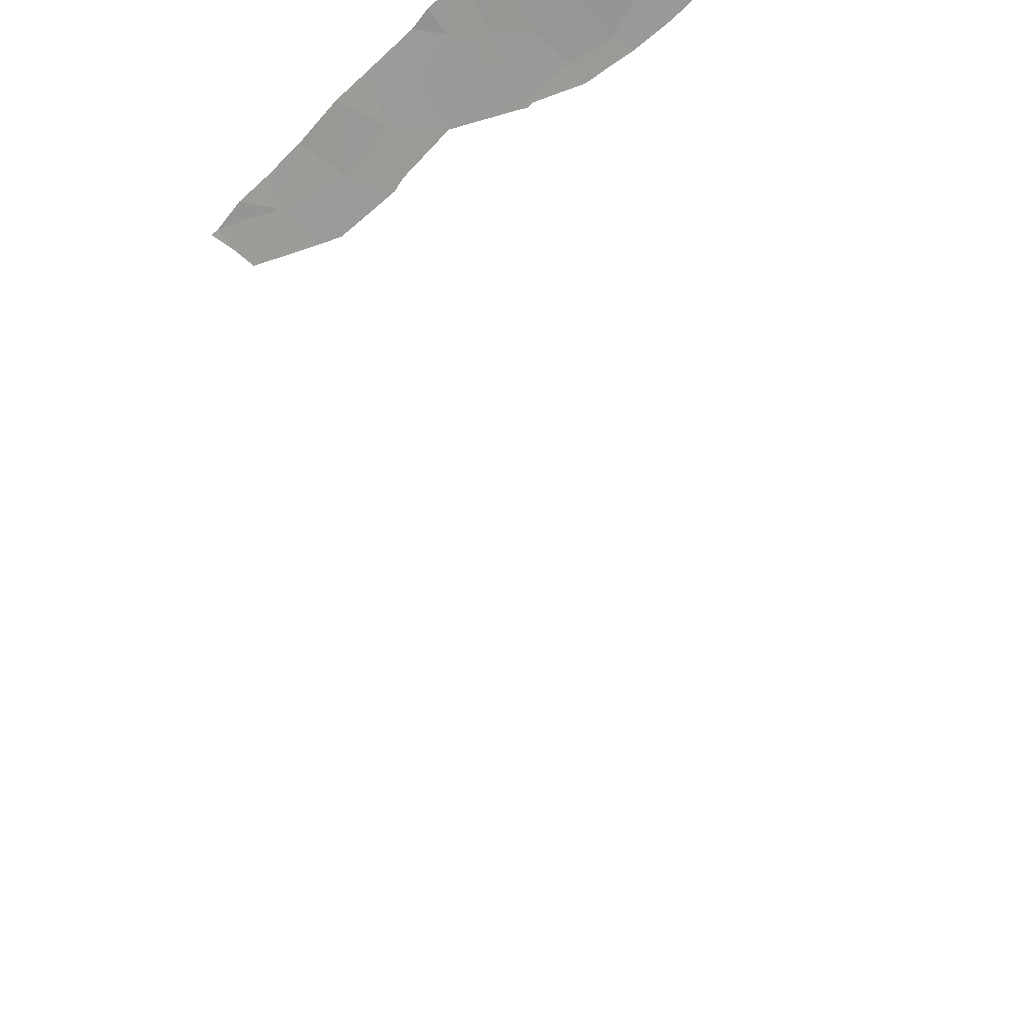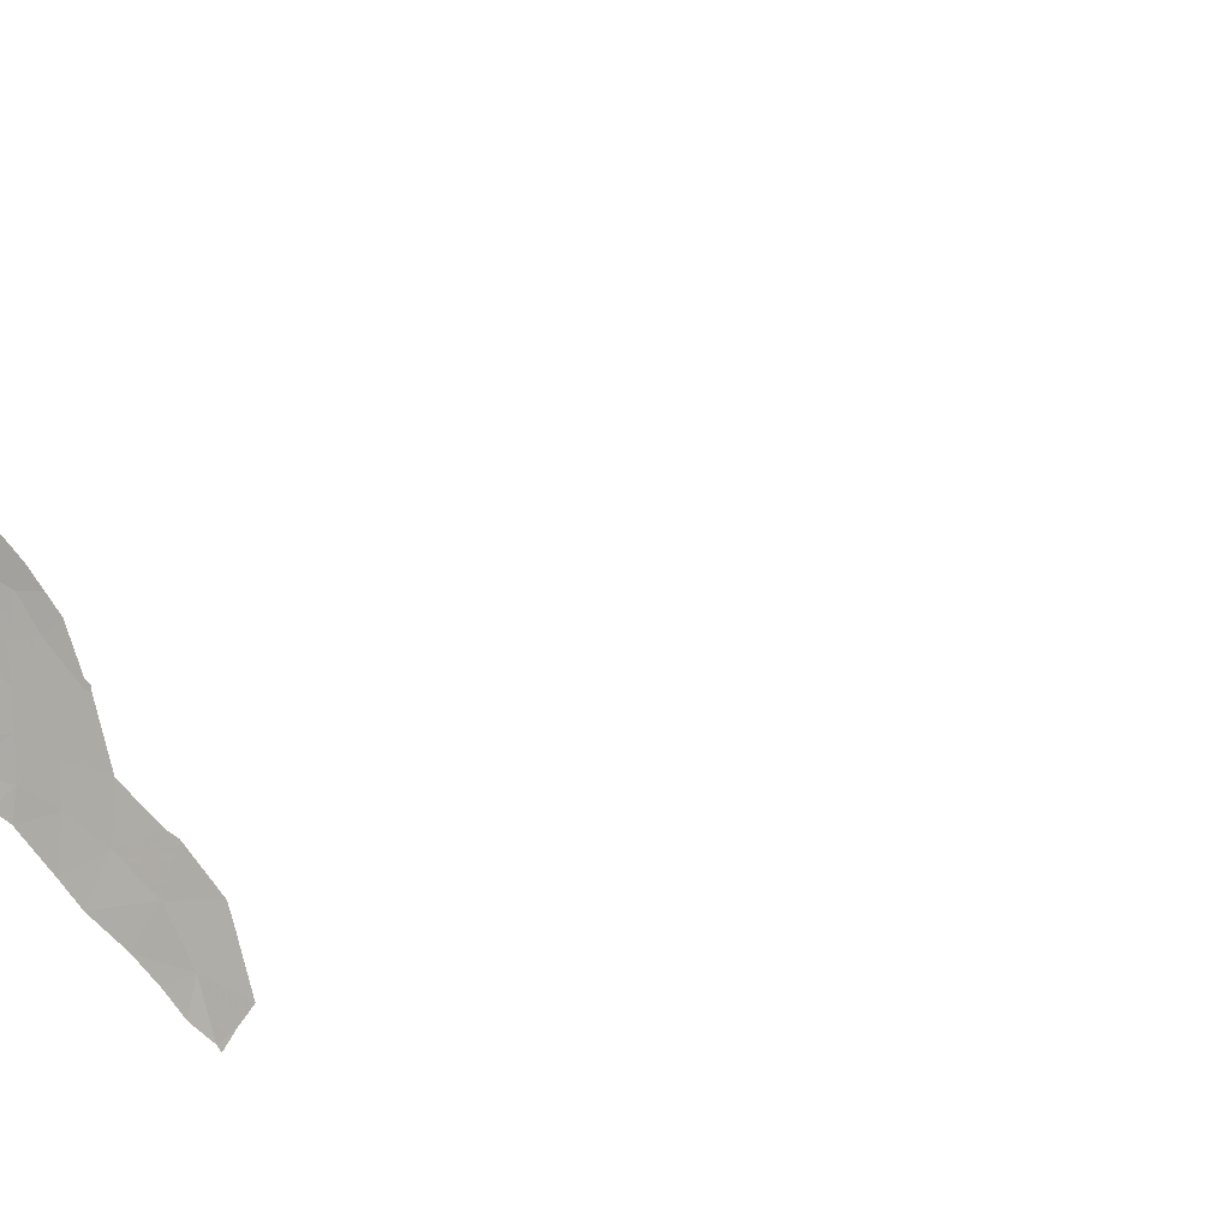
<metadata>
{"format":"obj","ext":"obj","renderer":"f3d","projection":"perspective","resolution":1024,"background":"white","views":[{"elev":-54.3,"azim":-177.5,"up":"+Z"},{"elev":-64.2,"azim":-75.5,"up":"+Z"}]}
</metadata>
<code>
v 26.77 26.29 75.4
v 26.85 26.27 75.37
v 28.81 25.94 74.53
v 33.97 23.17 71.75
v 33.51 23.39 72.03
v 35.9 21.64 70.59
v 35.49 22.06 70.83
v 32.47 24.28 72.63
v 30.8 24.91 73.53
v 30.64 25.01 73.61
v 30.53 25.06 73.67
v 36.49 29.28 69.65
v 34.96 30.06 70.67
v 37.32 29.16 69.07
v 38.15 28.67 68.49
v 39.77 28.41 67.37
v 40.29 28.27 67.01
v 39.89 28.36 67.3
v 34.79 30.1 70.79
v 37.86 20.38 69.34
v 38.85 19.52 68.71
v 39.67 18.94 68.16
v 40.37 18.51 67.69
v 40.95 17.95 67.3
v 37.11 20.85 69.83
v 31.28 32.87 72.87
v 29.83 -20.72 69.59
v 28.38 -20.89 70.21
v 27.93 -20.97 70.41
v 31.11 -20.39 68.98
v 31.28 32.87 72.87
v 32.97 31.41 71.91
v 32.97 31.41 71.91
v 34.75 30.12 70.82
v 34.64 22.61 71.36
v 41.59 27.8 66.1
v 43.38 27.16 64.85
v 42.03 27.74 65.78
v 26.81 26.28 75.39
v 28.9 -19.79 69.8
v 30.07 -19.16 69.22
v 27.15 -19.34 70.39
v 34.27 32.15 71
v 33.03 33.01 71.76
v 34.13 34.25 70.98
v 41.65 28.32 66.03
v 27.92 -20.06 70.23
v 26.92 24.65 74.87
v 26.25 24.91 75.15
v 30.88 20.19 72.29
v 31.97 19.8 71.77
v 31.29 23.62 72.98
v 30.11 23.98 73.54
v 37.81 18.47 68.9
v 39.4 18.03 68.05
v 33.17 19.11 71.09
v 38.34 29.81 68.32
v 36.53 30.31 69.56
v 35.28 32.09 70.32
v 31.99 21.95 72.28
v 32.89 20.84 71.66
v 33.94 21.05 71.27
v 35.88 31.54 69.94
v 25.86 23.63 74.88
v 25.46 25.19 75.43
v 34.99 31.2 70.57
v 32.44 34.22 72.06
v 28.57 24.35 74.2
v 29.55 21.99 73.2
v 31.93 20.7 72
v 33.33 20.33 71.34
v 39.18 29.51 67.74
v 36.63 19.38 69.66
v 35.72 20.34 70.33
v 35.04 21.3 70.86
v 34.59 20.12 70.75
v 27.29 22.74 74.17
v 28.6 -18.45 69.69
v 28.34 -18.45 69.8
v 29.98 -18.59 69.17
v 27.12 -19.35 70.4
v 27.14 -19.32 70.39
v 27.11 -19.64 70.46
v 41.06 28.87 66.43
v 41.65 28.64 66.02
v 43.75 27.07 64.59
v 43.49 27.32 64.76
v 27.31 -19.18 70.3
v 28.22 -18.54 69.86
v 31.25 -20.05 68.85
v 30.47 -18.73 68.99
v 31.39 -20.36 68.85
v 31.57 19.2 71.76
v 30.95 19.48 72.07
v 37.93 16.9 68.43
v 38.47 16.86 68.17
v 27.08 -21.04 70.73
v 27.04 -20.94 70.72
v 40.13 16.79 67.36
v 30.31 19.77 72.37
v 32.96 19.04 71.16
v 37.33 31.44 68.95
v 38.17 30.64 68.39
v 35.77 33.21 69.94
v 35.73 33.24 69.96
v 24.62 24.16 75.34
v 24.86 23.36 75.04
v 24.93 26.76 76.05
v 24.89 26.7 76.05
v 37.04 31.93 69.12
v 34.1 34.34 70.99
v 34.18 34.31 70.94
v 32.54 34.47 71.99
v 24.3 25.42 75.79
v 35.82 33.14 69.9
v 42.1 28.35 65.71
v 31.37 33.95 72.75
v 32.31 34.43 72.13
v 34.74 33.91 70.58
v 30.59 33.59 73.24
v 40.19 29.05 67.05
v 39.63 29.47 67.42
v 39.58 29.5 67.46
v 40.9 28.92 66.54
v 43.12 27.61 65.02
v 42.38 28.1 65.52
v 38.98 30.11 67.85
v 39.29 29.84 67.65
v 28.29 21.09 73.38
v 29.27 20.37 72.87
v 36.31 17.97 69.44
v 36.55 17.68 69.26
v 40.59 17.33 67.3
v 41.11 17.87 67.19
v 35.04 18.88 70.24
v 35.1 18.91 70.23
v 34.58 18.9 70.45
v 33.24 18.94 71.02
v 35.15 18.86 70.19
v 33.08 18.93 71.08
v 25.73 22.59 74.62
v 27.28 21.7 73.9
v 26.42 22.08 74.26
v 29.49 -19.47 69.51
v 28.62 -19.12 69.8
v 29.2 -18.8 69.51
v 28.47 -18.45 69.74
v 29.34 -18.81 69.45
v 29.29 -18.52 69.43
v 30.03 -18.88 69.19
v 27.13 -19.34 70.4
v 27.13 -19.33 70.4
v 27.14 -19.33 70.39
v 27.13 -19.49 70.42
v 27.11 -19.5 70.43
v 29.36 -20.25 69.7
v 29.95 -19.94 69.4
v 34.2 33.2 70.99
v 33.65 32.58 71.38
v 33.58 33.63 71.37
v 40.97 28.29 66.52
v 40.68 28.57 66.72
v 41.35 28.59 66.23
v 41.35 28.75 66.23
v 41.65 28.48 66.03
v 43.43 27.24 64.81
v 43.62 27.19 64.67
v 43.57 27.11 64.72
v 28.15 -20.47 70.22
v 28.15 -20.93 70.31
v 27.93 -20.51 70.32
v 27.23 -19.25 70.35
v 27.23 -19.26 70.35
v 27.54 -19.7 70.31
v 27.62 -19.62 70.27
v 27.77 -18.86 70.08
v 28.07 -19.3 70.05
v 26.83 26.28 75.38
v 26.89 25.46 75.12
v 26.86 25.47 75.13
v 26.59 24.78 75.01
v 26.53 25.6 75.27
v 30.27 -18.95 69.1
v 30.86 -19.39 68.92
v 30.66 -19.61 69.04
v 30.59 -19.77 69.1
v 31.18 -20.22 68.92
v 31.32 -20.2 68.85
v 31.25 -20.37 68.92
v 30.47 -20.55 69.29
v 31.43 20 72.03
v 31.77 19.5 71.77
v 31.23 19.69 72.03
v 31.26 19.34 71.92
v 30.92 19.84 72.18
v 30.72 24.96 73.57
v 31.04 24.27 73.25
v 30.96 24.32 73.3
v 30.7 23.8 73.26
v 30.37 24.5 73.58
v 38.6 18.25 68.47
v 38.94 17.45 68.11
v 38.14 17.67 68.54
v 38.2 16.88 68.3
v 37.87 17.69 68.67
v 27.5 -21.01 70.57
v 27.5 -20.55 70.48
v 27.06 -20.99 70.73
v 27.48 -20.5 70.48
v 30.22 -18.66 69.08
v 28.64 -20.34 70.01
v 29.11 -20.8 69.9
v 28.41 -19.92 70.02
v 27.09 -20.14 70.56
v 27.07 -20.29 70.59
v 28.56 -19.16 69.83
v 28.28 -18.49 69.83
v 39.77 17.41 67.7
v 39.3 16.83 67.77
v 30.63 19.63 72.22
v 30.59 19.98 72.33
v 32.57 19.45 71.43
v 33.06 19.07 71.13
v 32.46 19.42 71.47
v 32.27 19.12 71.46
v 41.84 28.03 65.9
v 41.81 27.77 65.94
v 41.62 28.06 66.06
v 39.05 29.11 67.84
v 38.96 28.54 67.93
v 38.24 29.24 68.41
v 33.62 31.78 71.45
v 32.97 31.41 71.91
v 33.62 31.78 71.45
v 33 32.21 71.83
v 37.43 30.06 68.94
v 36.93 30.88 69.26
v 37.83 30.63 68.63
v 37.75 31.04 68.67
v 38.26 30.23 68.35
v 34.77 32.12 70.66
v 35 32.69 70.48
v 35.5 32.67 70.14
v 35.75 33.23 69.95
v 35.52 32.65 70.13
v 31.88 23.95 72.8
v 31.64 24.6 73.08
v 31.64 22.79 72.63
v 32.4 23.51 72.5
v 32.75 22.67 72.16
v 33.42 20.95 71.46
v 33.43 22.01 71.71
v 33.96 22.11 71.51
v 34.3 22.89 71.56
v 34.29 21.83 71.32
v 34.51 31.13 70.91
v 33.86 30.77 71.36
v 35.66 30.21 70.18
v 35.34 30.82 70.37
v 36.21 30.93 69.75
v 35.74 30.19 70.12
v 34.88 30.08 70.73
v 25.66 24.41 75.16
v 25.36 23.5 74.96
v 25.16 24.27 75.24
v 24.74 23.76 75.19
v 25.04 24.67 75.38
v 37.84 19.43 69.12
v 38.36 19.95 69.02
v 38.33 19 68.8
v 35.58 31.82 70.13
v 35.44 31.37 70.26
v 35.14 31.65 70.45
v 34.63 31.67 70.79
v 26.12 25.74 75.42
v 25.17 25.94 75.74
v 25.83 26.5 75.73
v 24.91 26.73 76.05
v 25.85 26.52 75.73
v 36.46 31.74 69.53
v 36.78 31.12 69.34
v 37.18 31.69 69.04
v 36.51 29.8 69.61
v 35.73 29.67 70.16
v 36.9 29.22 69.36
v 36.92 29.74 69.32
v 34.11 34.3 70.98
v 34.14 34.32 70.97
v 34.15 34.28 70.96
v 32.73 33.62 71.91
v 33.28 34.24 71.52
v 32.49 34.35 72.03
v 33.33 34.36 71.48
v 33.32 34.41 71.49
v 24.46 24.79 75.56
v 24.88 25.31 75.61
v 27.83 26.1 74.95
v 28.69 25.14 74.36
v 27.71 25.31 74.79
v 27.75 24.5 74.54
v 30.42 22.81 73.09
v 29.83 22.99 73.37
v 34.77 30.11 70.8
v 34.87 30.66 70.7
v 34.89 30.65 70.68
v 31.41 20.44 72.14
v 31.44 21.07 72.29
v 31.96 21.32 72.14
v 35.83 32.38 69.94
v 35.79 33.17 69.92
v 35.85 32.34 69.92
v 36.43 32.54 69.51
v 32.13 32.14 72.39
v 32.16 32.94 72.31
v 41.87 28.49 65.87
v 41.87 28.33 65.87
v 33.64 20.69 71.3
v 33.11 20.59 71.5
v 29.06 23.17 73.7
v 29.34 24.17 73.87
v 31.86 33.55 72.47
v 31.28 32.87 72.87
v 31.86 33.55 72.47
v 31.32 33.41 72.81
v 31.9 34.09 72.41
v 31.84 34.19 72.44
v 32.38 34.33 72.1
v 34.44 34.08 70.78
v 34.51 33.03 70.79
v 35.23 33.58 70.27
v 32.43 34.45 72.06
v 34.46 34.11 70.76
v 30.93 33.23 73.06
v 30.98 33.77 73
v 39.76 28.92 67.36
v 39.91 29.26 67.24
v 40.04 28.71 67.18
v 39.83 28.38 67.33
v 39.68 28.96 67.42
v 39.73 28.93 67.38
v 39.61 29.49 67.44
v 40.09 28.32 67.15
v 40.4 28.64 66.92
v 40.6 28.59 66.77
v 40.98 28.89 66.49
v 40.55 28.98 66.8
v 40.94 28.03 66.55
v 43.25 27.38 64.93
v 43.3 27.46 64.89
v 42.7 27.45 65.31
v 42.21 27.92 65.65
v 42.88 27.63 65.18
v 42.75 27.86 65.27
v 42.07 28.05 65.74
v 42.24 28.23 65.61
v 37.83 29.48 68.69
v 37.73 28.91 68.78
v 38.58 30.38 68.12
v 38.66 29.96 68.08
v 39.48 28.96 67.55
v 38.76 29.66 68.03
v 39.08 29.81 67.79
v 39.13 29.98 67.75
v 39.24 29.68 67.69
v 39.53 29.13 67.51
v 39.43 29.67 67.55
v 39.13 18.77 68.38
v 39.26 19.23 68.44
v 39.54 18.48 68.1
v 25.86 25.05 75.29
v 26.06 24.27 75.01
v 29.55 24.7 73.93
v 29.67 25.5 74.1
v 29.41 21.18 73.03
v 28.78 20.73 73.12
v 28.92 21.54 73.29
v 30.77 21.97 72.74
v 30.21 21.09 72.74
v 29.93 20.88 72.78
v 29.79 20.07 72.62
v 33.74 23.28 71.89
v 32.98 22.56 72.02
v 32.44 21.4 71.97
v 37.22 18.93 69.28
v 37.18 18.08 69.08
v 36.59 18.53 69.46
v 36.43 17.82 69.35
v 36.47 18.68 69.55
v 30.32 24.52 73.6
v 30.59 25.03 73.64
v 32.99 23.84 72.33
v 32.41 20.77 71.83
v 36.42 20.6 70.08
v 36.87 20.12 69.75
v 36.17 19.86 69.99
v 35.27 21.68 70.85
v 35.7 21.85 70.71
v 35.47 21.47 70.73
v 37.24 19.88 69.5
v 37.49 20.62 69.58
v 34.81 20.71 70.81
v 34.26 20.59 71.01
v 34.49 21.17 71.06
v 35.38 20.82 70.59
v 35.15 20.23 70.54
v 35.81 20.99 70.46
v 36.51 21.25 70.21
v 34.84 21.95 71.11
v 35.07 22.34 71.1
v 41.03 17.91 67.25
v 40.85 17.6 67.24
v 40.77 17.64 67.3
v 40.17 17.99 67.67
v 39.89 18.27 67.87
v 40.66 18.23 67.5
v 40 17.68 67.67
v 40.36 17.06 67.33
v 35.41 19.62 70.28
v 34.84 19.52 70.49
v 35.07 18.89 70.24
v 34.81 19.5 70.5
v 33.88 19.62 70.92
v 34.11 19 70.67
v 34.81 18.89 70.34
v 33.88 19 70.77
v 40.02 18.73 67.93
v 33.91 18.92 70.73
v 33.21 19.02 71.06
v 35.89 19.12 69.93
v 35.43 19.6 70.26
v 35.12 18.88 70.21
v 35.73 18.41 69.81
v 33.03 19.98 71.37
v 33.25 19.72 71.22
v 33.16 18.93 71.05
v 33.13 19.02 71.09
v 33.02 18.98 71.12
v 33.56 20.08 71.18
v 37.24 17.29 68.84
v 32.43 20.32 71.72
v 31.95 20.25 71.89
v 26.13 25.74 75.41
v 26.79 26.29 75.4
v 25.8 23.11 74.75
v 25.3 22.98 74.83
v 24.59 26.06 75.92
v 27.29 22.22 74.03
v 26.85 21.89 74.08
v 26.86 22.41 74.22
v 26.58 23.19 74.52
v 26.14 22.86 74.57
v 26.08 22.34 74.44
v 28.42 22.37 73.68
v 27.79 21.92 73.78
v 27.78 21.4 73.64
v 26.39 24.14 74.87
v 27.11 23.7 74.52
v 27.93 23.55 74.18
f 41 144 146
f 144 40 145
f 144 145 146
f 146 145 79
f 41 146 148
f 146 79 147
f 146 147 148
f 148 147 78
f 41 148 150
f 148 78 149
f 148 149 150
f 150 149 80
f 42 151 153
f 151 81 152
f 151 152 153
f 153 152 82
f 42 154 151
f 154 83 155
f 154 155 151
f 151 155 81
f 27 156 157
f 156 40 144
f 156 144 157
f 157 144 41
f 45 158 160
f 158 43 159
f 158 159 160
f 160 159 44
f 46 161 163
f 161 17 162
f 161 162 163
f 163 162 84
f 46 163 165
f 163 84 164
f 163 164 165
f 165 164 85
f 37 166 168
f 166 87 167
f 166 167 168
f 168 167 86
f 47 169 171
f 169 28 170
f 169 170 171
f 171 170 29
f 42 153 173
f 153 82 172
f 153 172 173
f 173 172 88
f 47 174 175
f 174 42 173
f 174 173 175
f 175 173 88
f 47 175 177
f 175 88 176
f 175 176 177
f 177 176 89
f 39 178 180
f 178 2 179
f 178 179 180
f 180 179 48
f 48 181 180
f 181 49 182
f 181 182 180
f 180 182 39
f 41 183 185
f 183 91 184
f 183 184 185
f 185 184 90
f 30 186 187
f 186 41 185
f 186 185 187
f 187 185 90
f 30 187 189
f 187 90 188
f 187 188 189
f 189 188 92
f 27 157 190
f 157 41 186
f 157 186 190
f 190 186 30
f 50 191 193
f 191 51 192
f 191 192 193
f 193 192 93
f 50 193 195
f 193 93 194
f 193 194 195
f 195 194 94
f 10 196 198
f 196 9 197
f 196 197 198
f 198 197 52
f 52 199 198
f 199 53 200
f 199 200 198
f 198 200 10
f 54 201 203
f 201 55 202
f 201 202 203
f 203 202 96
f 54 203 205
f 203 96 204
f 203 204 205
f 205 204 95
f 47 171 207
f 171 29 206
f 171 206 207
f 207 206 97
f 47 207 209
f 207 97 208
f 207 208 209
f 209 208 98
f 41 150 183
f 150 80 210
f 150 210 183
f 183 210 91
f 28 211 212
f 211 40 156
f 211 156 212
f 212 156 27
f 28 169 211
f 169 47 213
f 169 213 211
f 211 213 40
f 42 174 214
f 174 47 209
f 174 209 214
f 214 209 98
f 42 214 154
f 214 98 215
f 214 215 154
f 154 215 83
f 40 213 216
f 213 47 177
f 213 177 216
f 216 177 89
f 40 216 145
f 216 89 217
f 216 217 145
f 145 217 79
f 55 218 202
f 218 99 219
f 218 219 202
f 202 219 96
f 50 195 221
f 195 94 220
f 195 220 221
f 221 220 100
f 51 222 224
f 222 56 223
f 222 223 224
f 224 223 101
f 51 224 192
f 224 101 225
f 224 225 192
f 192 225 93
f 46 226 228
f 226 38 227
f 226 227 228
f 228 227 36
f 57 229 231
f 229 16 230
f 229 230 231
f 231 230 15
f 43 232 234
f 232 33 233
f 232 233 234
f 234 233 32
f 32 235 234
f 235 44 159
f 235 159 234
f 234 159 43
f 57 236 238
f 236 58 237
f 236 237 238
f 238 237 102
f 57 238 240
f 238 102 239
f 238 239 240
f 240 239 103
f 59 241 243
f 241 43 242
f 241 242 243
f 243 242 105
f 59 243 245
f 243 105 244
f 243 244 245
f 245 244 104
f 8 246 247
f 246 52 197
f 246 197 247
f 247 197 9
f 60 248 250
f 248 52 249
f 248 249 250
f 250 249 5
f 62 251 253
f 251 61 252
f 251 252 253
f 253 252 4
f 4 254 253
f 254 35 255
f 254 255 253
f 253 255 62
f 43 256 232
f 256 34 257
f 256 257 232
f 232 257 33
f 58 258 260
f 258 19 259
f 258 259 260
f 260 259 63
f 58 261 258
f 261 13 262
f 261 262 258
f 258 262 19
f 65 263 265
f 263 64 264
f 263 264 265
f 265 264 107
f 65 265 267
f 265 107 266
f 265 266 267
f 267 266 106
f 54 268 270
f 268 20 269
f 268 269 270
f 270 269 21
f 59 271 273
f 271 63 272
f 271 272 273
f 273 272 66
f 66 274 273
f 274 43 241
f 274 241 273
f 273 241 59
f 1 275 277
f 275 65 276
f 275 276 277
f 277 276 109
f 1 277 279
f 277 109 278
f 277 278 279
f 279 278 108
f 58 260 281
f 260 63 280
f 260 280 281
f 281 280 110
f 58 281 237
f 281 110 282
f 281 282 237
f 237 282 102
f 58 283 261
f 283 12 284
f 283 284 261
f 261 284 13
f 14 285 286
f 285 12 283
f 285 283 286
f 286 283 58
f 45 287 289
f 287 111 288
f 287 288 289
f 289 288 112
f 45 160 291
f 160 44 290
f 160 290 291
f 291 290 67
f 45 291 293
f 291 67 292
f 291 292 293
f 293 292 113
f 45 293 287
f 293 113 294
f 293 294 287
f 287 294 111
f 65 267 296
f 267 106 295
f 267 295 296
f 296 295 114
f 2 297 299
f 297 3 298
f 297 298 299
f 299 298 68
f 2 299 179
f 299 68 300
f 299 300 179
f 179 300 48
f 53 199 302
f 199 52 301
f 199 301 302
f 302 301 69
f 19 303 305
f 303 34 304
f 303 304 305
f 305 304 66
f 66 272 305
f 272 63 259
f 272 259 305
f 305 259 19
f 70 306 308
f 306 50 307
f 306 307 308
f 308 307 60
f 63 271 309
f 271 59 245
f 271 245 309
f 309 245 104
f 63 309 311
f 309 104 310
f 309 310 311
f 311 310 115
f 63 311 280
f 311 115 312
f 311 312 280
f 280 312 110
f 44 235 314
f 235 32 313
f 235 313 314
f 314 313 31
f 43 274 256
f 274 66 304
f 274 304 256
f 256 304 34
f 46 165 316
f 165 85 315
f 165 315 316
f 316 315 116
f 62 317 251
f 317 71 318
f 317 318 251
f 251 318 61
f 53 302 320
f 302 69 319
f 302 319 320
f 320 319 68
f 67 321 323
f 321 31 322
f 321 322 323
f 323 322 26
f 67 323 325
f 323 26 324
f 323 324 325
f 325 324 117
f 67 325 327
f 325 117 326
f 325 326 327
f 327 326 118
f 67 290 321
f 290 44 314
f 290 314 321
f 321 314 31
f 43 158 329
f 158 45 328
f 158 328 329
f 329 328 119
f 43 329 242
f 329 119 330
f 329 330 242
f 242 330 105
f 67 327 292
f 327 118 331
f 327 331 292
f 292 331 113
f 45 289 328
f 289 112 332
f 289 332 328
f 328 332 119
f 26 333 324
f 333 120 334
f 333 334 324
f 324 334 117
f 18 335 337
f 335 122 336
f 335 336 337
f 337 336 121
f 18 338 340
f 338 16 339
f 338 339 340
f 340 339 123
f 18 340 335
f 340 123 341
f 340 341 335
f 335 341 122
f 17 342 344
f 342 18 343
f 342 343 344
f 344 343 124
f 17 344 162
f 344 124 345
f 344 345 162
f 162 345 84
f 18 337 343
f 337 121 346
f 337 346 343
f 343 346 124
f 17 161 347
f 161 46 228
f 161 228 347
f 347 228 36
f 37 348 166
f 348 125 349
f 348 349 166
f 166 349 87
f 37 350 352
f 350 38 351
f 350 351 352
f 352 351 126
f 37 352 348
f 352 126 353
f 352 353 348
f 348 353 125
f 38 226 354
f 226 46 316
f 226 316 354
f 354 316 116
f 38 354 351
f 354 116 355
f 354 355 351
f 351 355 126
f 57 356 236
f 356 14 286
f 356 286 236
f 236 286 58
f 57 231 356
f 231 15 357
f 231 357 356
f 356 357 14
f 57 240 359
f 240 103 358
f 240 358 359
f 359 358 127
f 72 360 361
f 360 16 229
f 360 229 361
f 361 229 57
f 72 361 362
f 361 57 359
f 361 359 362
f 362 359 127
f 72 362 364
f 362 127 363
f 362 363 364
f 364 363 128
f 16 360 365
f 360 72 364
f 360 364 365
f 365 364 128
f 16 365 339
f 365 128 366
f 365 366 339
f 339 366 123
f 55 201 367
f 201 54 270
f 201 270 367
f 367 270 21
f 21 368 367
f 368 22 369
f 368 369 367
f 367 369 55
f 65 370 263
f 370 49 371
f 370 371 263
f 263 371 64
f 11 372 373
f 372 68 298
f 372 298 373
f 373 298 3
f 69 374 376
f 374 130 375
f 374 375 376
f 376 375 129
f 60 377 248
f 377 69 301
f 377 301 248
f 248 301 52
f 60 307 377
f 307 50 378
f 307 378 377
f 377 378 69
f 69 378 379
f 378 50 221
f 378 221 379
f 379 221 100
f 69 379 374
f 379 100 380
f 379 380 374
f 374 380 130
f 60 250 382
f 250 5 381
f 250 381 382
f 382 381 4
f 4 252 382
f 252 61 383
f 252 383 382
f 382 383 60
f 73 384 386
f 384 54 385
f 384 385 386
f 386 385 132
f 73 386 388
f 386 132 387
f 386 387 388
f 388 387 131
f 53 320 389
f 320 68 372
f 320 372 389
f 389 372 11
f 11 390 389
f 390 10 200
f 390 200 389
f 389 200 53
f 5 249 391
f 249 52 246
f 249 246 391
f 391 246 8
f 61 392 383
f 392 70 308
f 392 308 383
f 383 308 60
f 74 393 395
f 393 25 394
f 393 394 395
f 395 394 73
f 75 396 398
f 396 7 397
f 396 397 398
f 398 397 6
f 20 399 400
f 399 73 394
f 399 394 400
f 400 394 25
f 20 268 399
f 268 54 384
f 268 384 399
f 399 384 73
f 75 401 403
f 401 76 402
f 401 402 403
f 403 402 62
f 75 404 401
f 404 74 405
f 404 405 401
f 401 405 76
f 74 406 393
f 406 6 407
f 406 407 393
f 393 407 25
f 74 404 406
f 404 75 398
f 404 398 406
f 406 398 6
f 75 403 408
f 403 62 255
f 403 255 408
f 408 255 35
f 75 408 396
f 408 35 409
f 408 409 396
f 396 409 7
f 24 410 412
f 410 134 411
f 410 411 412
f 412 411 133
f 24 413 415
f 413 55 414
f 413 414 415
f 415 414 23
f 55 413 416
f 413 24 412
f 413 412 416
f 416 412 133
f 55 416 218
f 416 133 417
f 416 417 218
f 218 417 99
f 76 405 419
f 405 74 418
f 405 418 419
f 419 418 136
f 76 419 421
f 419 136 420
f 419 420 421
f 421 420 135
f 56 422 423
f 422 76 421
f 422 421 423
f 423 421 135
f 56 423 425
f 423 135 424
f 423 424 425
f 425 424 137
f 22 426 369
f 426 23 414
f 426 414 369
f 369 414 55
f 56 425 428
f 425 137 427
f 425 427 428
f 428 427 138
f 74 395 430
f 395 73 429
f 395 429 430
f 430 429 139
f 74 430 418
f 430 139 431
f 430 431 418
f 418 431 136
f 73 388 429
f 388 131 432
f 388 432 429
f 429 432 139
f 56 433 434
f 433 61 318
f 433 318 434
f 434 318 71
f 56 428 436
f 428 138 435
f 428 435 436
f 436 435 140
f 56 436 223
f 436 140 437
f 436 437 223
f 223 437 101
f 56 438 422
f 438 62 402
f 438 402 422
f 422 402 76
f 56 434 438
f 434 71 317
f 434 317 438
f 438 317 62
f 54 205 385
f 205 95 439
f 205 439 385
f 385 439 132
f 51 440 222
f 440 61 433
f 440 433 222
f 222 433 56
f 51 191 441
f 191 50 306
f 191 306 441
f 441 306 70
f 51 441 440
f 441 70 392
f 441 392 440
f 440 392 61
f 65 442 370
f 442 39 182
f 442 182 370
f 370 182 49
f 65 275 442
f 275 1 443
f 275 443 442
f 442 443 39
f 64 444 264
f 444 141 445
f 444 445 264
f 264 445 107
f 65 296 276
f 296 114 446
f 296 446 276
f 276 446 109
f 77 447 449
f 447 142 448
f 447 448 449
f 449 448 143
f 64 450 451
f 450 77 449
f 450 449 451
f 451 449 143
f 64 451 444
f 451 143 452
f 451 452 444
f 444 452 141
f 77 453 454
f 453 69 376
f 453 376 454
f 454 376 129
f 77 454 447
f 454 129 455
f 454 455 447
f 447 455 142
f 49 181 371
f 181 48 456
f 181 456 371
f 371 456 64
f 77 457 458
f 457 48 300
f 457 300 458
f 458 300 68
f 77 450 457
f 450 64 456
f 450 456 457
f 457 456 48
f 77 458 453
f 458 68 319
f 458 319 453
f 453 319 69

</code>
